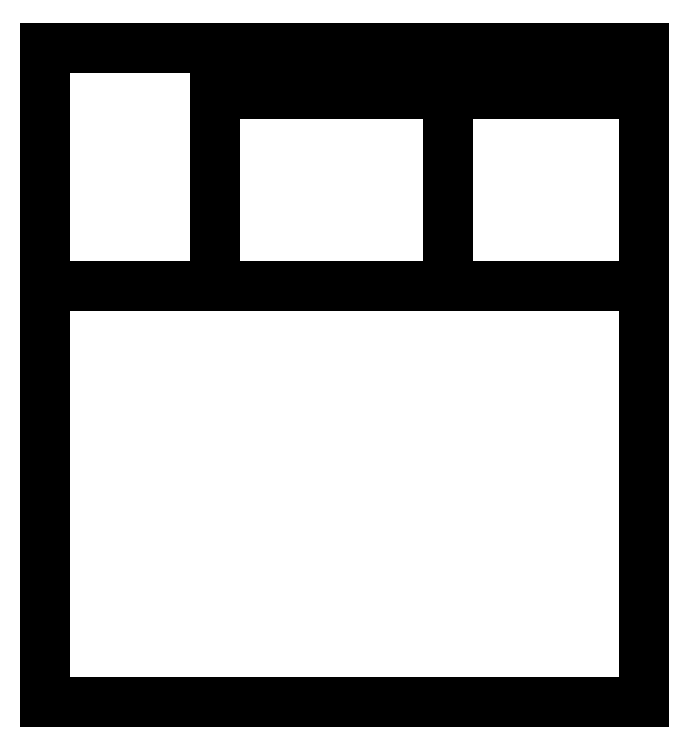
<metadata>
{"format":"dxf","ext":"dxf","renderer":"ezdxf+matplotlib","layout":"modelspace","background":"white","min_lineweight":24,"dpi":150}
</metadata>
<code>
0
SECTION
2
ENTITIES
0
LINE
8
0
10
-32
20
2.534e-14
30
0
11
-9
21
-2.733e-15
31
0
0
LINE
8
0
10
-9
20
-2.733e-15
30
0
11
-9
21
25.13
31
0
0
LINE
8
0
10
-9
20
25.13
30
0
11
-32
21
25.13
31
0
0
LINE
8
0
10
-32
20
25.13
30
0
11
-32
21
2.534e-14
31
0
0
LWPOLYLINE
8
0
90
4
70
1
43
0
10
-25.49
20
16
10
-25.49
20
23.36
10
-9
20
23.36
10
-9
20
16
0
LINE
8
0
10
-16.54
20
23.36
30
0
11
-16.54
21
16
31
0
0
LWPOLYLINE
8
0
90
4
70
1
43
0
10
-32
20
25.13
10
-32
20
2.534e-14
10
-9
20
-2.733e-15
10
-9
20
25.13
0
LINE
8
0
10
-25.49
20
16
30
0
11
-32
21
16
31
0
0
ENDSEC
0
EOF

</code>
